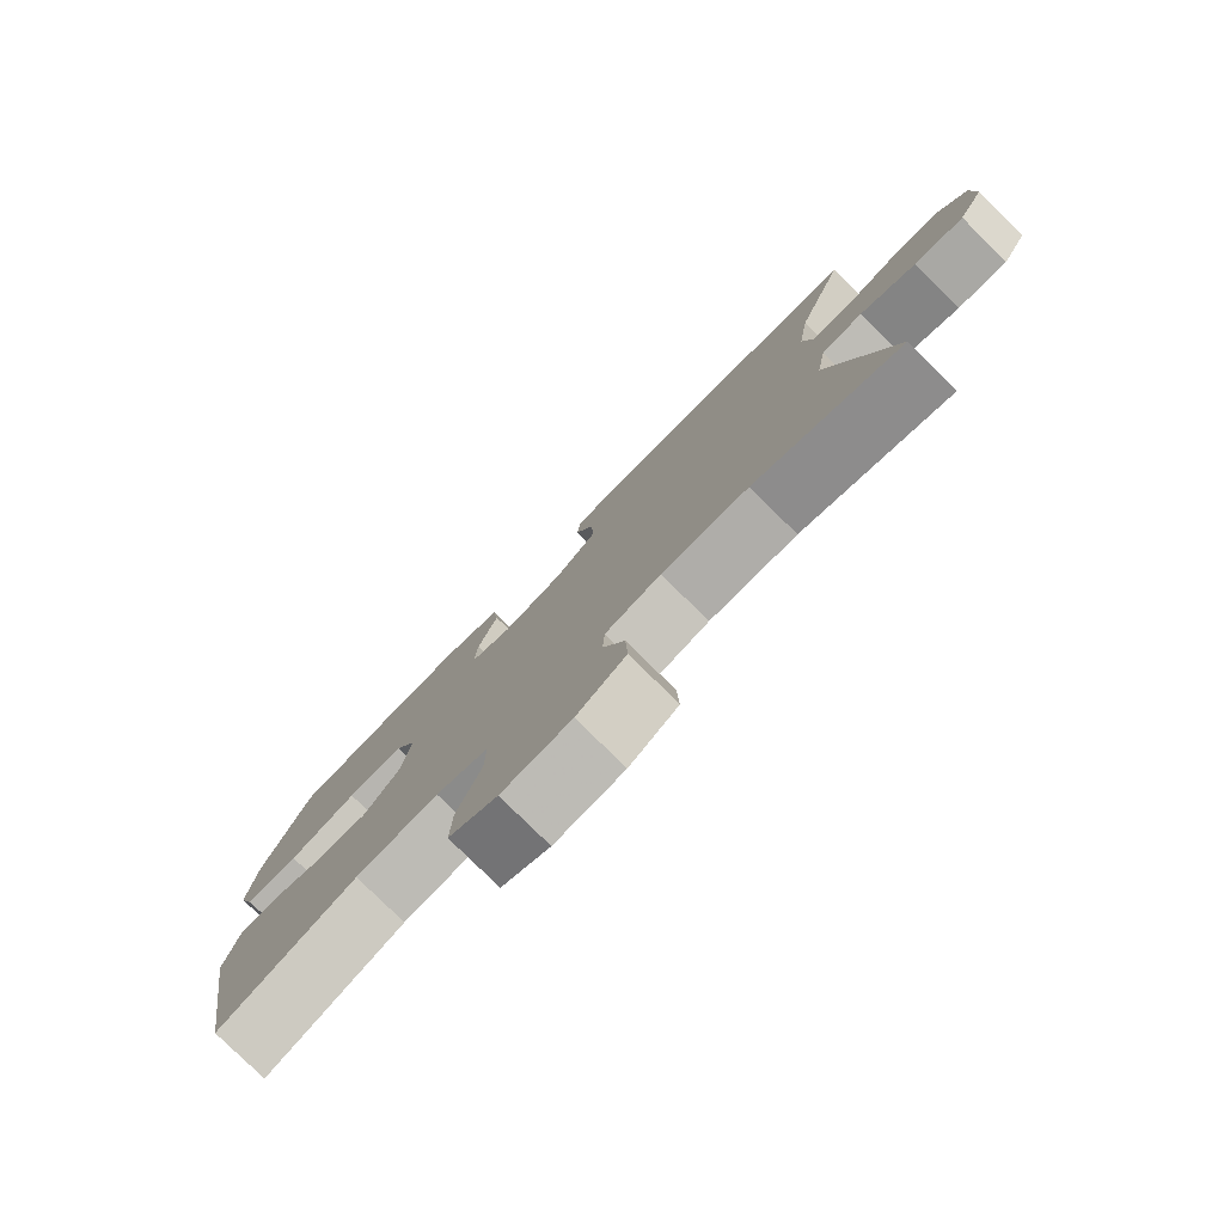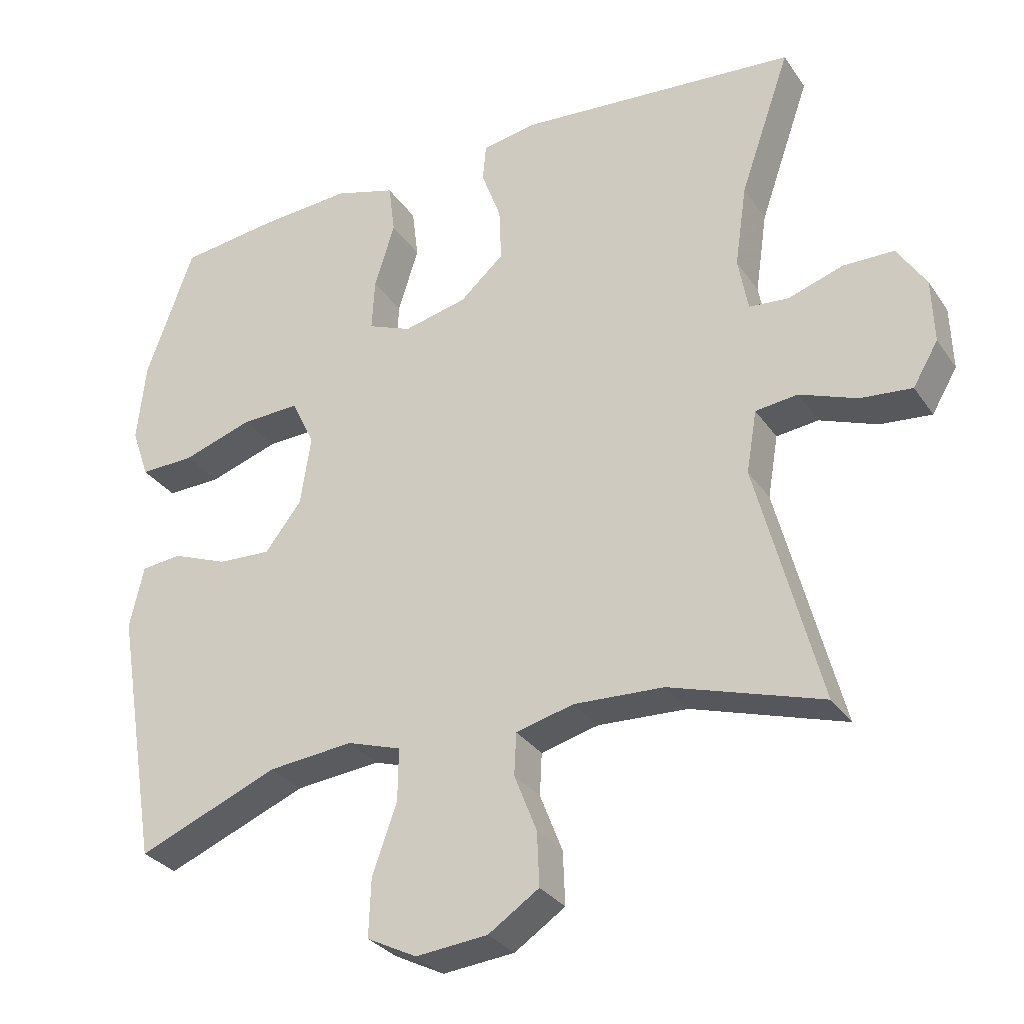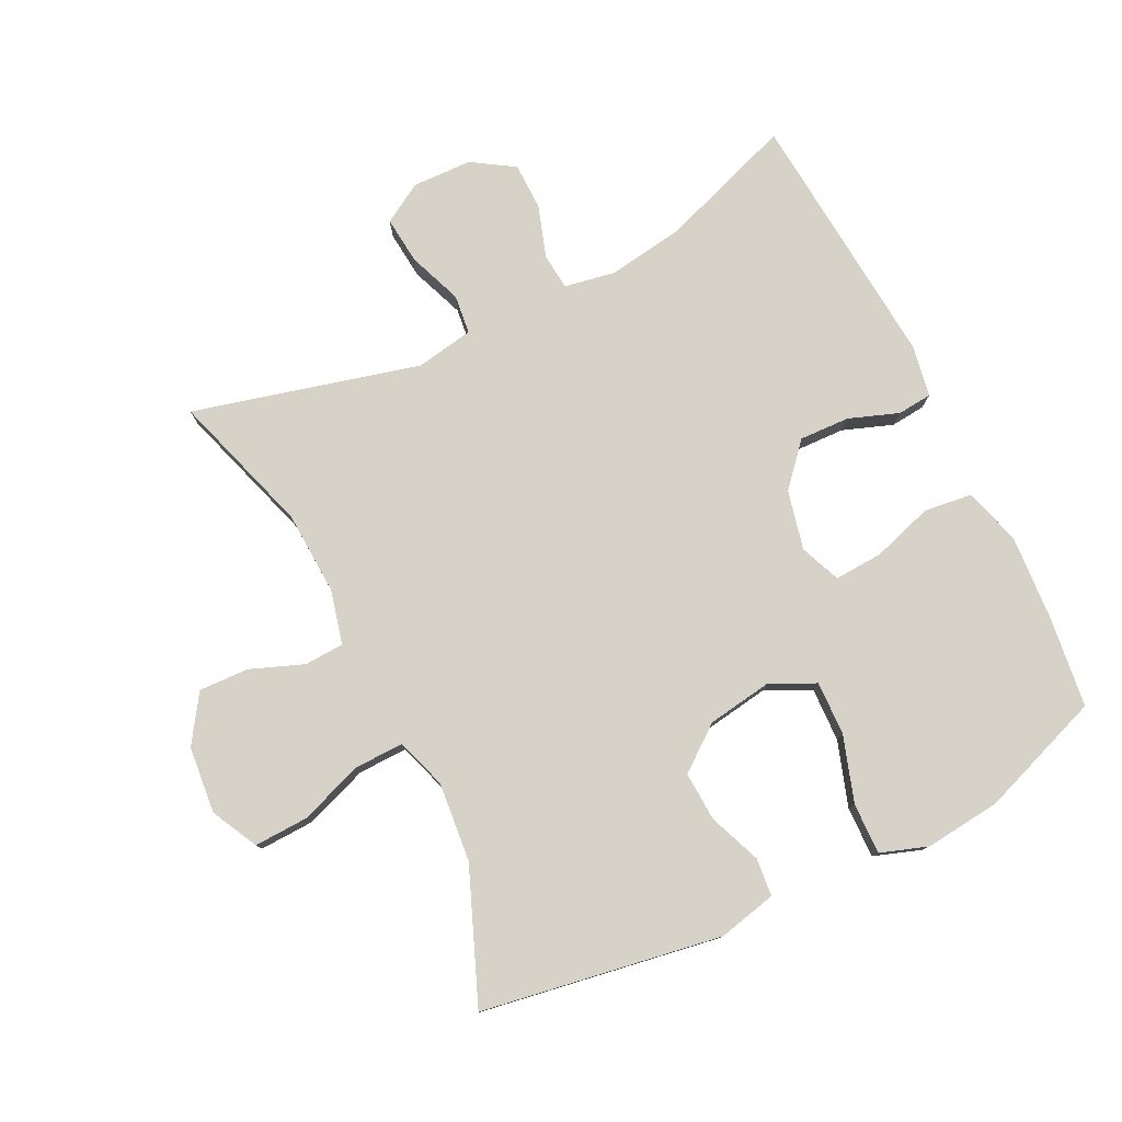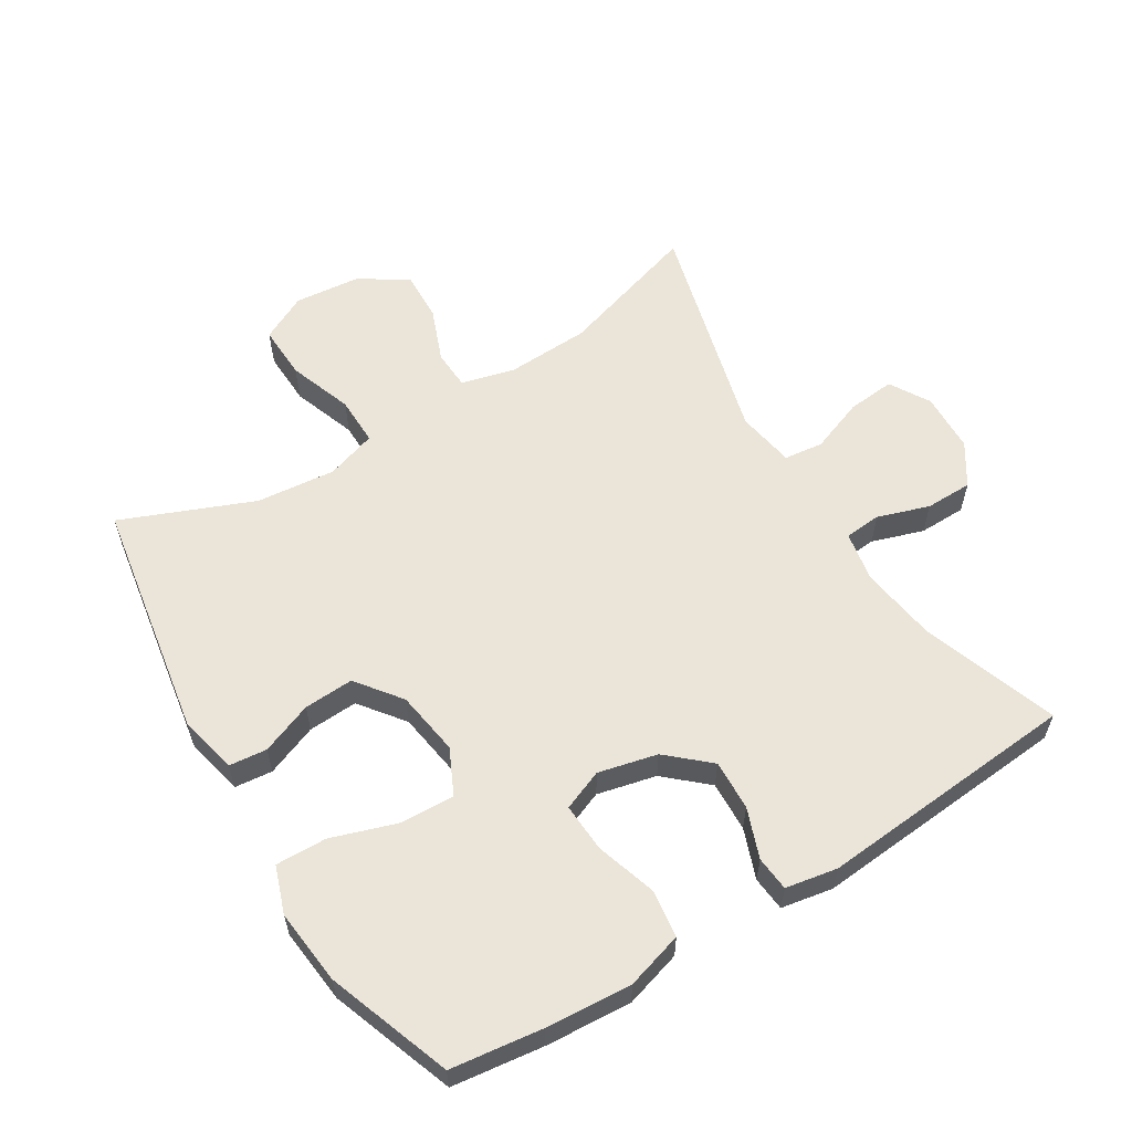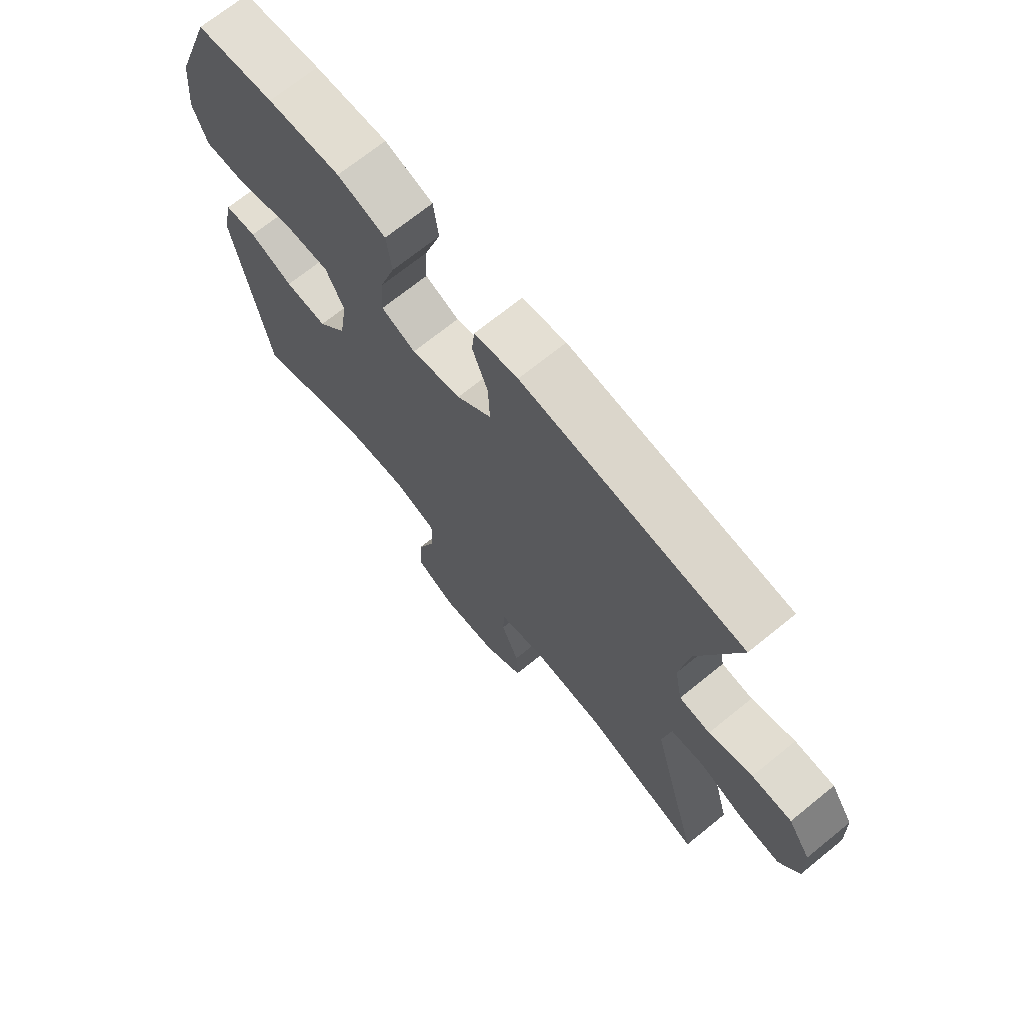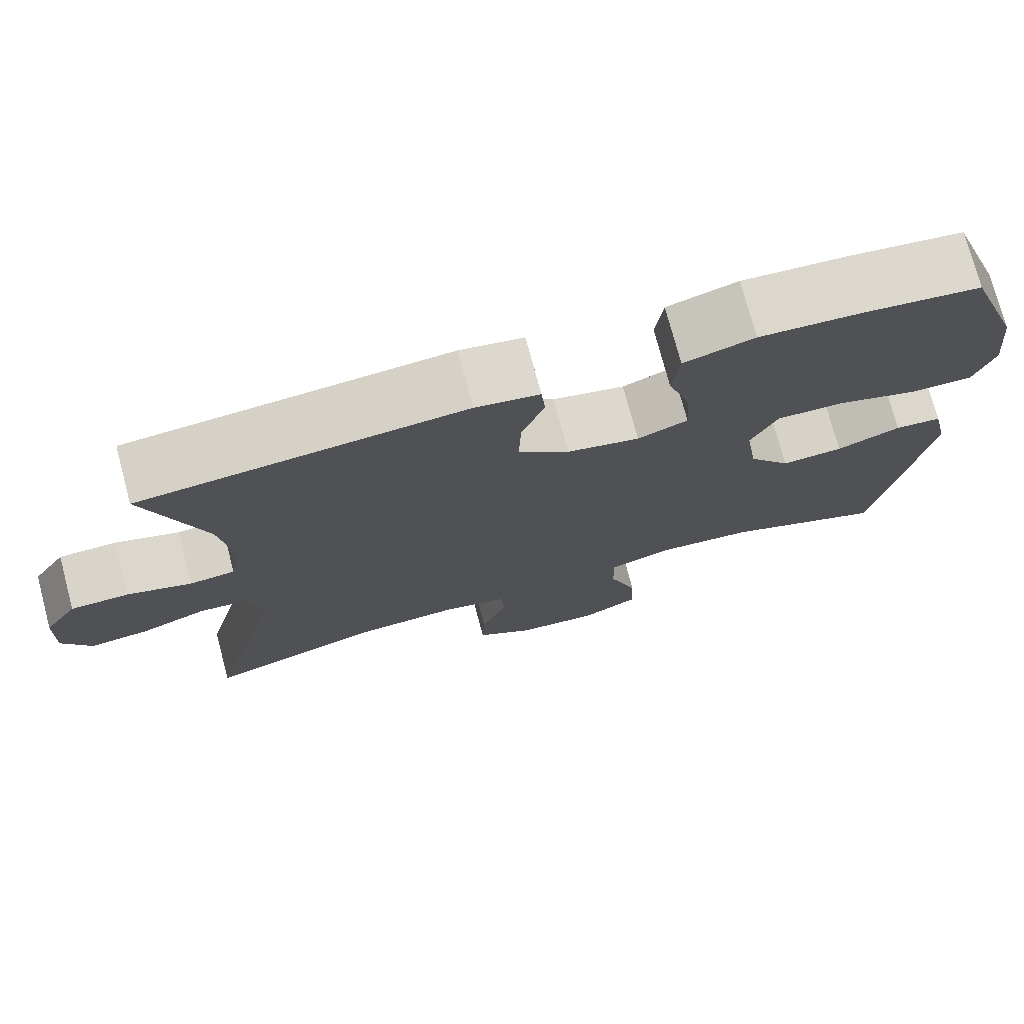
<metadata>
{"format":"obj","ext":"obj","renderer":"f3d","projection":"perspective","resolution":1024,"background":"white","views":[{"elev":-79.5,"azim":45.5,"up":"+Z"},{"elev":-30.5,"azim":28.2,"up":"+Z"},{"elev":78.6,"azim":-116.4,"up":"+Y"},{"elev":58.8,"azim":-31.5,"up":"+Y"},{"elev":70.5,"azim":51.0,"up":"+Z"},{"elev":75.0,"azim":165.1,"up":"+Z"}]}
</metadata>
<code>
v 0.5 0.07 0.5
v 0.428 0.07 0.293
v 0.411 0.07 0.176
v 0.425 0.07 0.099
v 0.481 0.07 0.094
v 0.56 0.07 0.12
v 0.632 0.07 0.119
v 0.673 0.07 0.055
v 0.676 0.07 -0.036
v 0.64 0.07 -0.097
v 0.567 0.07 -0.09
v 0.485 0.07 -0.059
v 0.425 0.07 -0.066
v 0.41 0.07 -0.155
v 0.5 0.07 -0.5
v 0.283 0.07 -0.432
v 0.155 0.07 -0.426
v 0.073 0.07 -0.447
v 0.07 0.07 -0.507
v 0.102 0.07 -0.589
v 0.105 0.07 -0.665
v 0.033 0.07 -0.713
v -0.069 0.07 -0.723
v -0.14 0.07 -0.687
v -0.137 0.07 -0.604
v -0.102 0.07 -0.506
v -0.101 0.07 -0.431
v -0.178 0.07 -0.406
v -0.299 0.07 -0.418
v -0.5 0.07 -0.5
v -0.561 0.07 -0.134
v -0.541 0.07 -0.045
v -0.483 0.07 -0.039
v -0.404 0.07 -0.07
v -0.328 0.07 -0.074
v -0.276 0.07 -0.006
v -0.261 0.07 0.093
v -0.294 0.07 0.162
v -0.377 0.07 0.159
v -0.477 0.07 0.126
v -0.555 0.07 0.124
v -0.58 0.07 0.196
v -0.568 0.07 0.311
v -0.5 0.07 0.5
v -0.36 0.07 0.518
v -0.229 0.07 0.527
v -0.142 0.07 0.501
v -0.133 0.07 0.428
v -0.162 0.07 0.335
v -0.166 0.07 0.261
v -0.104 0.07 0.236
v -0.014 0.07 0.257
v 0.049 0.07 0.313
v 0.046 0.07 0.39
v 0.018 0.07 0.466
v 0.023 0.07 0.519
v 0.102 0.07 0.533
v 0.5 0 0.5
v 0.428 0 0.293
v 0.411 0 0.176
v 0.425 0 0.099
v 0.481 0 0.094
v 0.56 0 0.12
v 0.632 0 0.119
v 0.673 0 0.055
v 0.676 0 -0.036
v 0.64 0 -0.097
v 0.567 0 -0.09
v 0.485 0 -0.059
v 0.425 0 -0.066
v 0.41 0 -0.155
v 0.5 0 -0.5
v 0.283 0 -0.432
v 0.155 0 -0.426
v 0.073 0 -0.447
v 0.07 0 -0.507
v 0.102 0 -0.589
v 0.105 0 -0.665
v 0.033 0 -0.713
v -0.069 0 -0.723
v -0.14 0 -0.687
v -0.137 0 -0.604
v -0.102 0 -0.506
v -0.101 0 -0.431
v -0.178 0 -0.406
v -0.299 0 -0.418
v -0.5 0 -0.5
v -0.561 0 -0.134
v -0.541 0 -0.045
v -0.483 0 -0.039
v -0.404 0 -0.07
v -0.328 0 -0.074
v -0.276 0 -0.006
v -0.261 0 0.093
v -0.294 0 0.162
v -0.377 0 0.159
v -0.477 0 0.126
v -0.555 0 0.124
v -0.58 0 0.196
v -0.568 0 0.311
v -0.5 0 0.5
v -0.36 0 0.518
v -0.229 0 0.527
v -0.142 0 0.501
v -0.133 0 0.428
v -0.162 0 0.335
v -0.166 0 0.261
v -0.104 0 0.236
v -0.014 0 0.257
v 0.049 0 0.313
v 0.046 0 0.39
v 0.018 0 0.466
v 0.023 0 0.519
v 0.102 0 0.533
f 54 55 56 57
f 53 54 57 1
f 52 53 1 2
f 51 52 2 3
f 46 47 48 49
f 46 49 50
f 45 46 50
f 44 45 50
f 43 44 50
f 42 43 50 51
f 39 40 41 42
f 38 39 42 51
f 31 32 33 34
f 29 30 31 34
f 28 29 34 35
f 27 28 35 36
f 23 24 25 26
f 23 26 27
f 22 23 27
f 19 20 21 22
f 18 19 22 27
f 17 18 27 36
f 14 15 16
f 13 14 16 17
f 9 10 11 12
f 9 12 13
f 8 9 13
f 5 6 7 8
f 4 5 8 13
f 37 38 51 3
f 13 17 36 37
f 3 4 13 37
f 114 113 112 111
f 58 114 111 110
f 59 58 110 109
f 60 59 109 108
f 106 105 104 103
f 107 106 103
f 107 103 102
f 107 102 101
f 107 101 100
f 108 107 100 99
f 99 98 97 96
f 108 99 96 95
f 91 90 89 88
f 91 88 87 86
f 92 91 86 85
f 93 92 85 84
f 83 82 81 80
f 84 83 80
f 84 80 79
f 79 78 77 76
f 84 79 76 75
f 93 84 75 74
f 73 72 71
f 74 73 71 70
f 69 68 67 66
f 70 69 66
f 70 66 65
f 65 64 63 62
f 70 65 62 61
f 60 108 95 94
f 94 93 74 70
f 94 70 61 60
f 1 58 59 2
f 2 59 60 3
f 3 60 61 4
f 4 61 62 5
f 5 62 63 6
f 6 63 64 7
f 7 64 65 8
f 8 65 66 9
f 9 66 67 10
f 10 67 68 11
f 11 68 69 12
f 12 69 70 13
f 13 70 71 14
f 14 71 72 15
f 15 72 73 16
f 16 73 74 17
f 17 74 75 18
f 18 75 76 19
f 19 76 77 20
f 20 77 78 21
f 21 78 79 22
f 22 79 80 23
f 23 80 81 24
f 24 81 82 25
f 25 82 83 26
f 26 83 84 27
f 27 84 85 28
f 28 85 86 29
f 29 86 87 30
f 30 87 88 31
f 31 88 89 32
f 32 89 90 33
f 33 90 91 34
f 34 91 92 35
f 35 92 93 36
f 36 93 94 37
f 37 94 95 38
f 38 95 96 39
f 39 96 97 40
f 40 97 98 41
f 41 98 99 42
f 42 99 100 43
f 43 100 101 44
f 44 101 102 45
f 45 102 103 46
f 46 103 104 47
f 47 104 105 48
f 48 105 106 49
f 49 106 107 50
f 50 107 108 51
f 51 108 109 52
f 52 109 110 53
f 53 110 111 54
f 54 111 112 55
f 55 112 113 56
f 56 113 114 57
f 57 114 58 1

</code>
